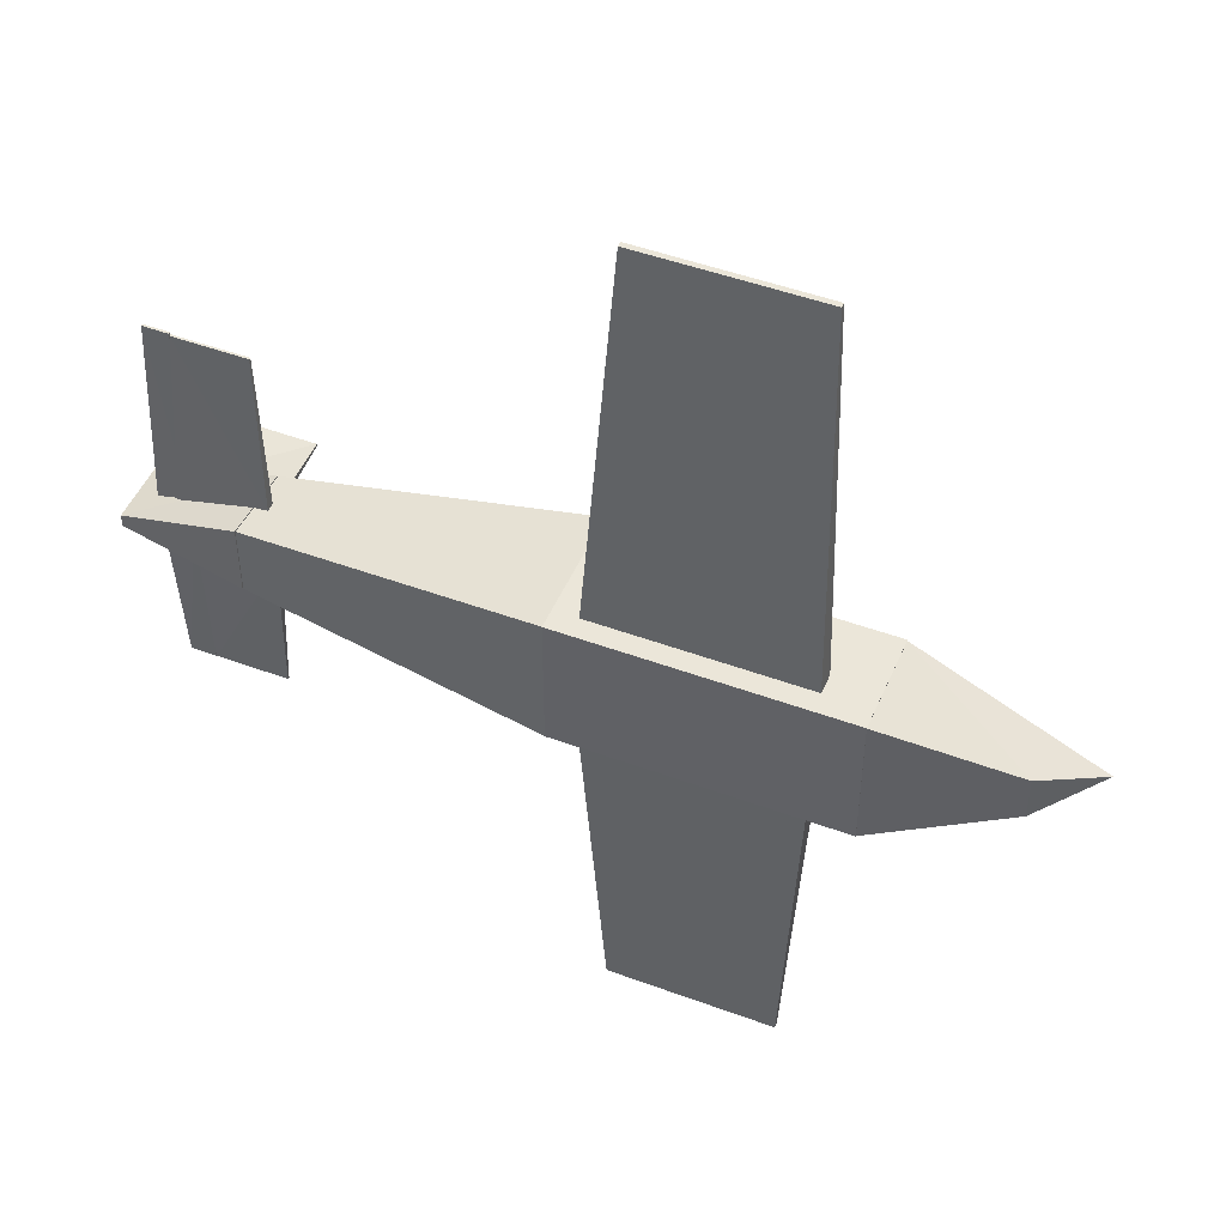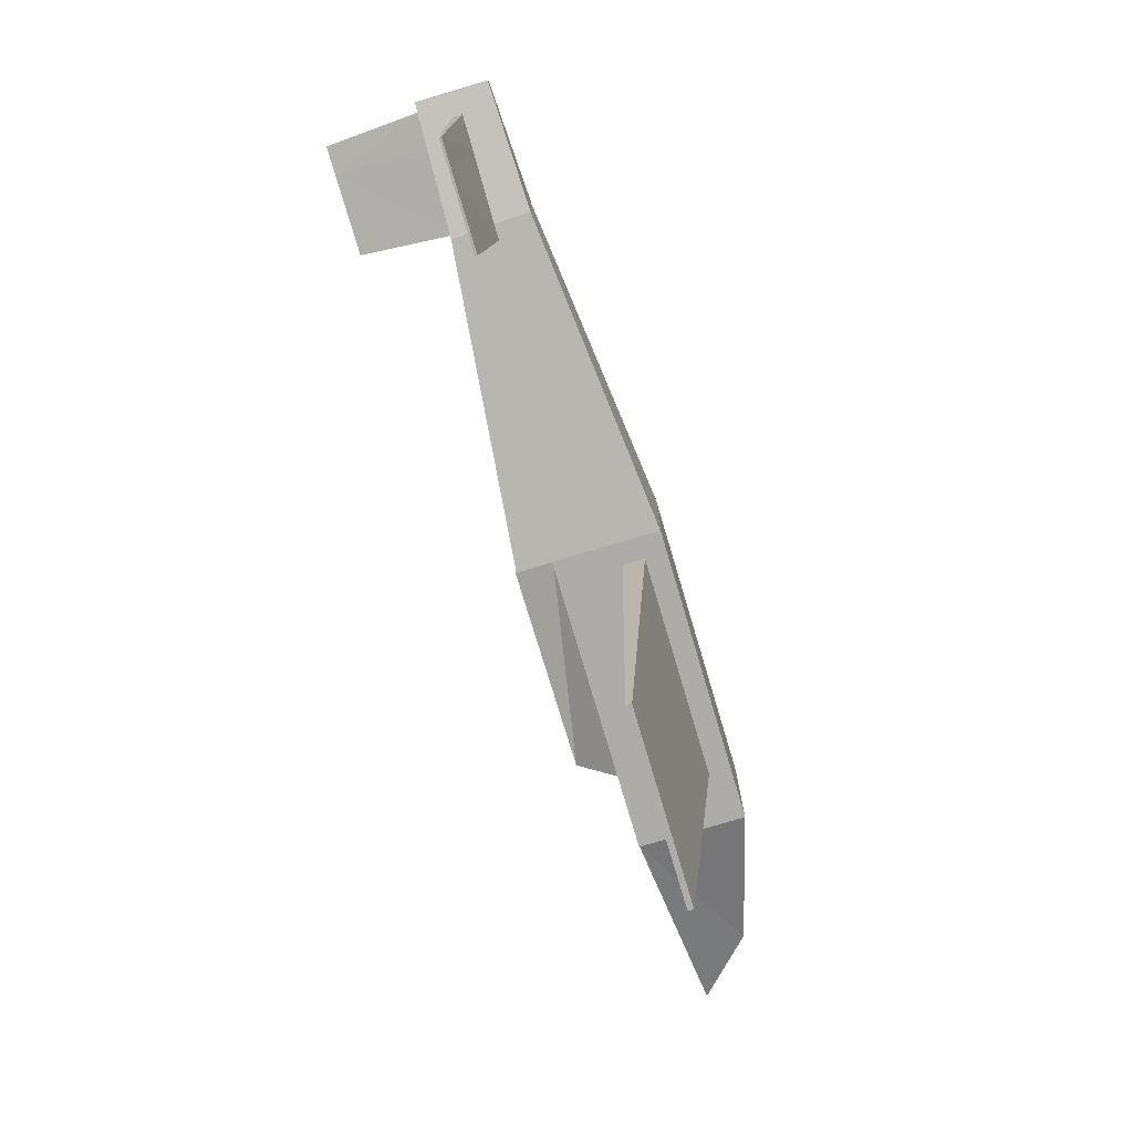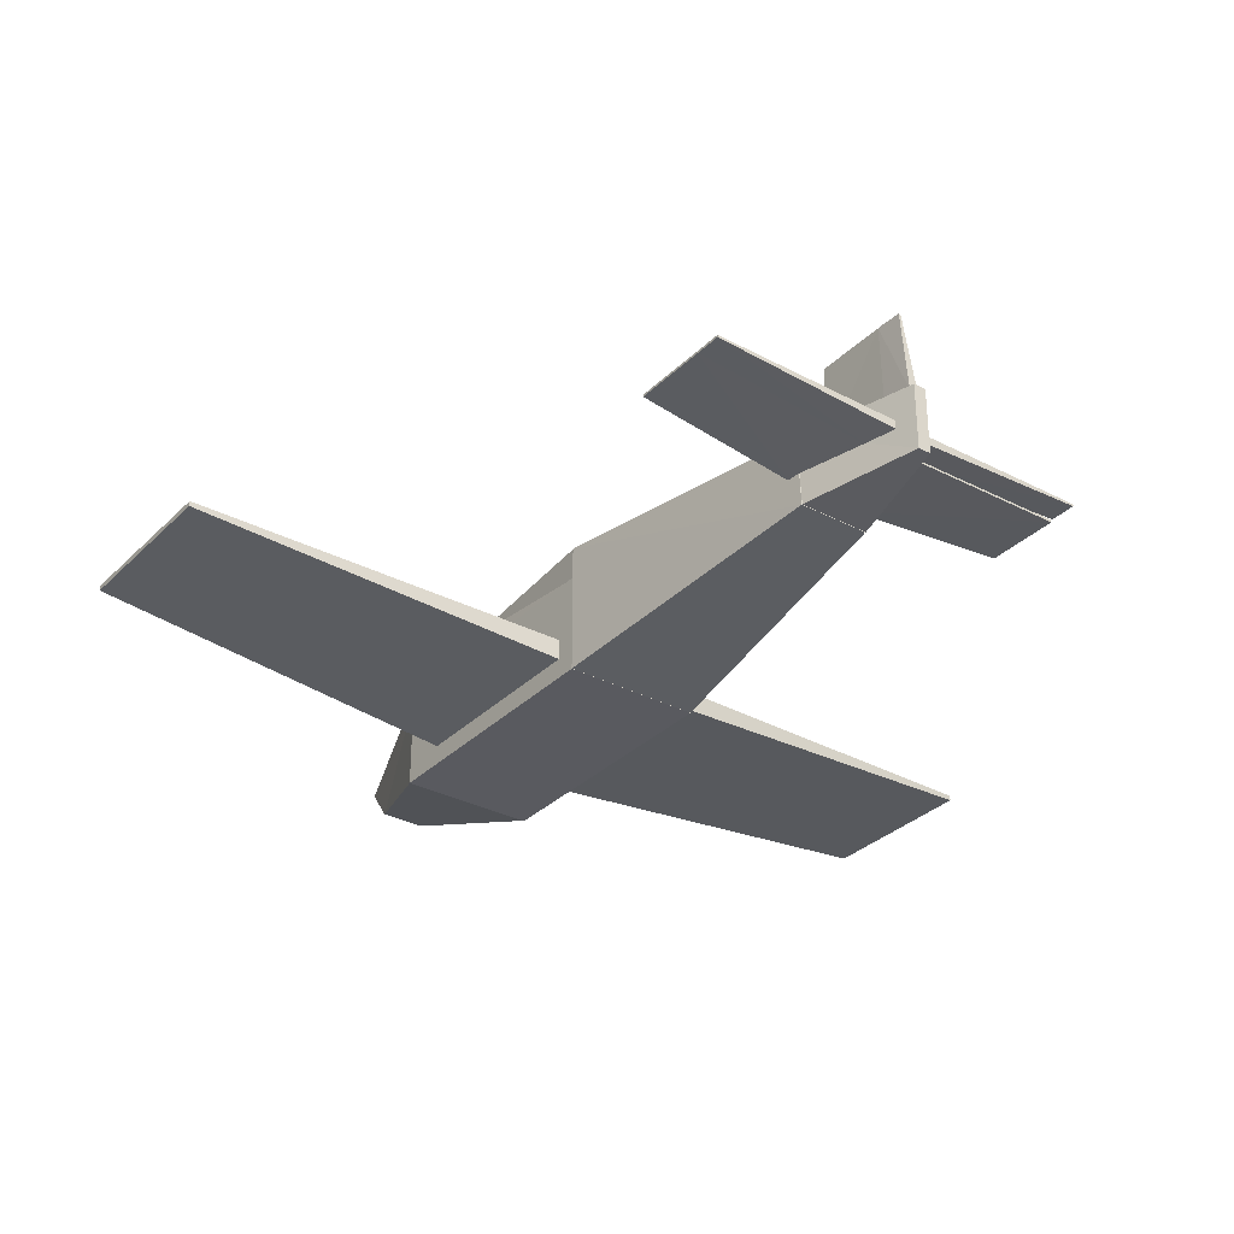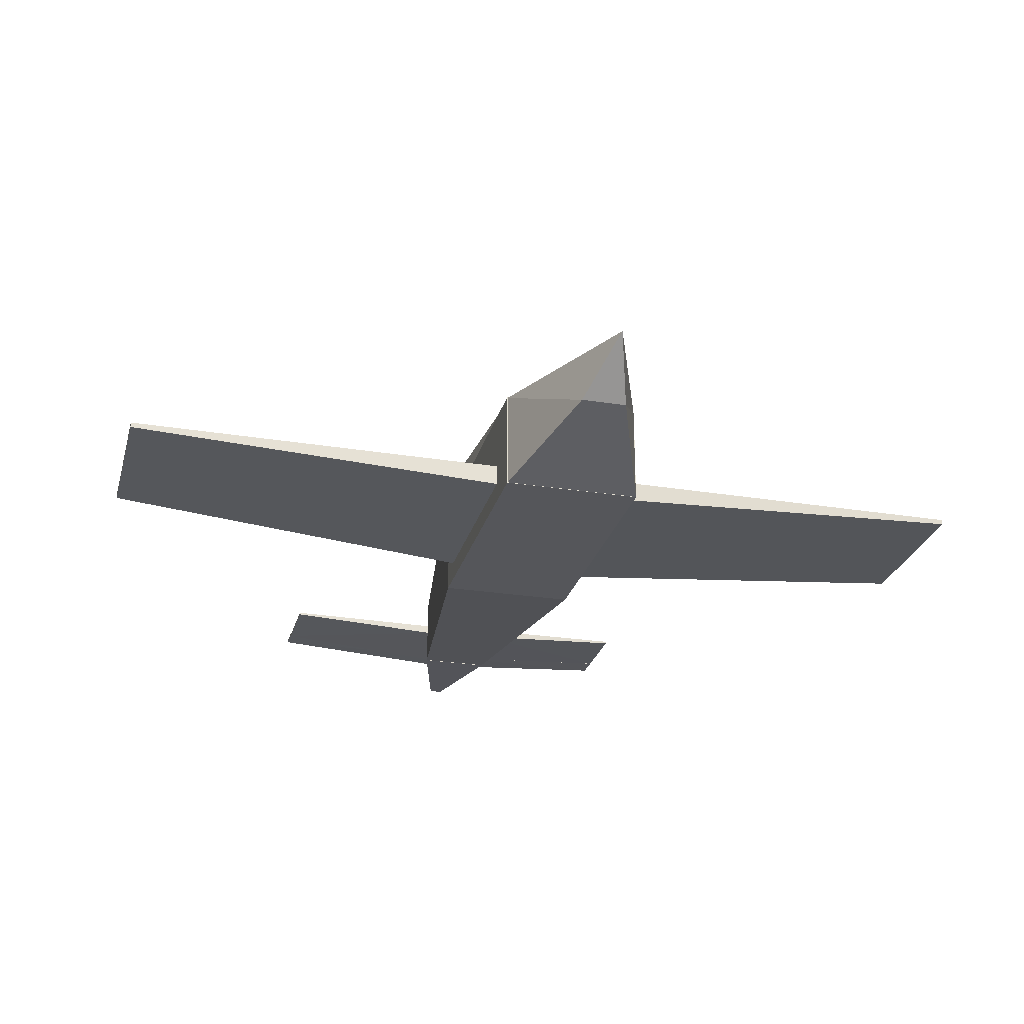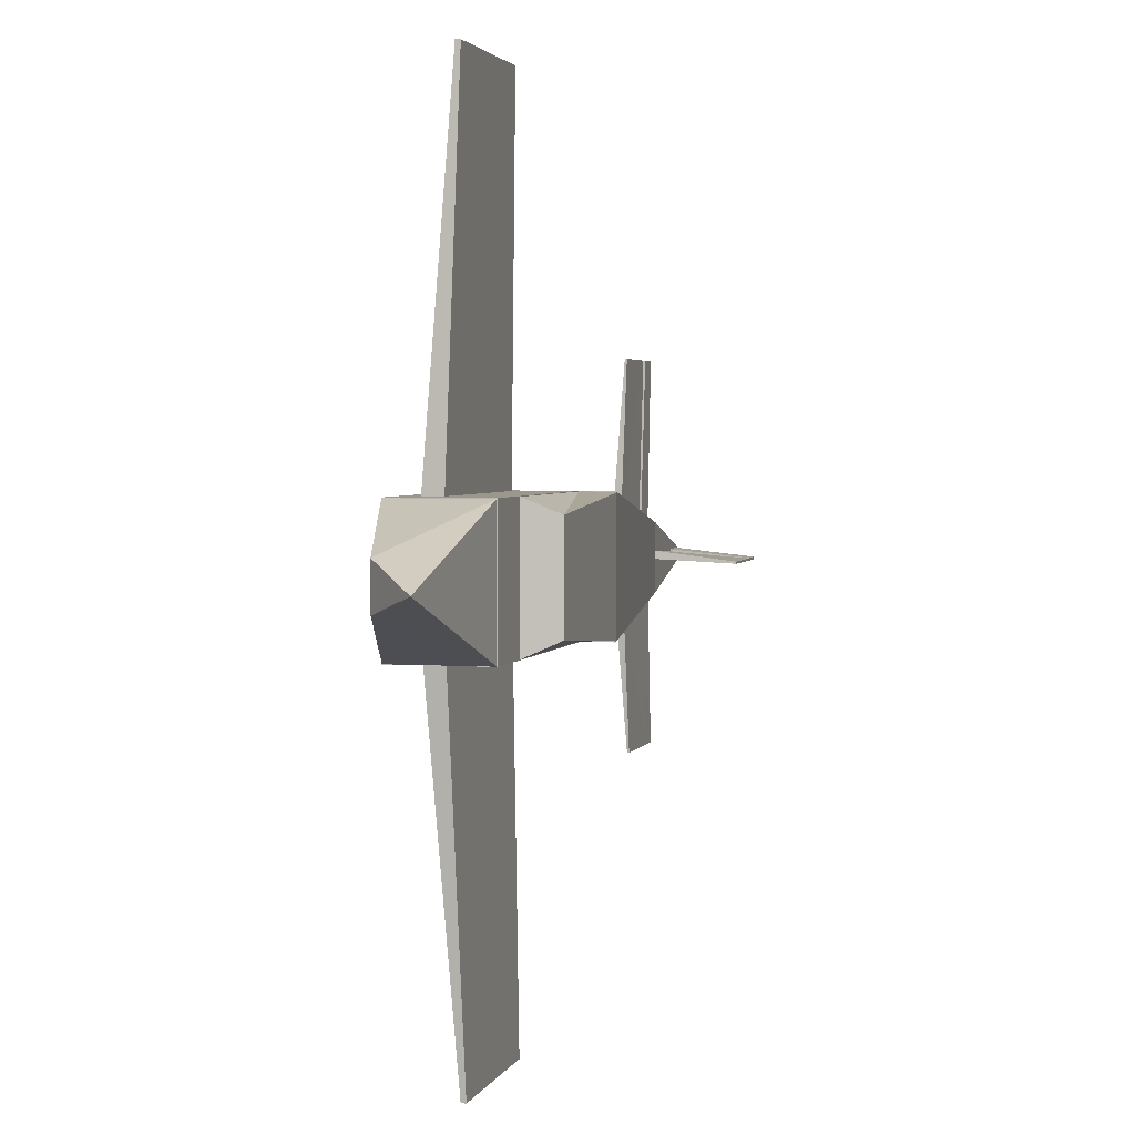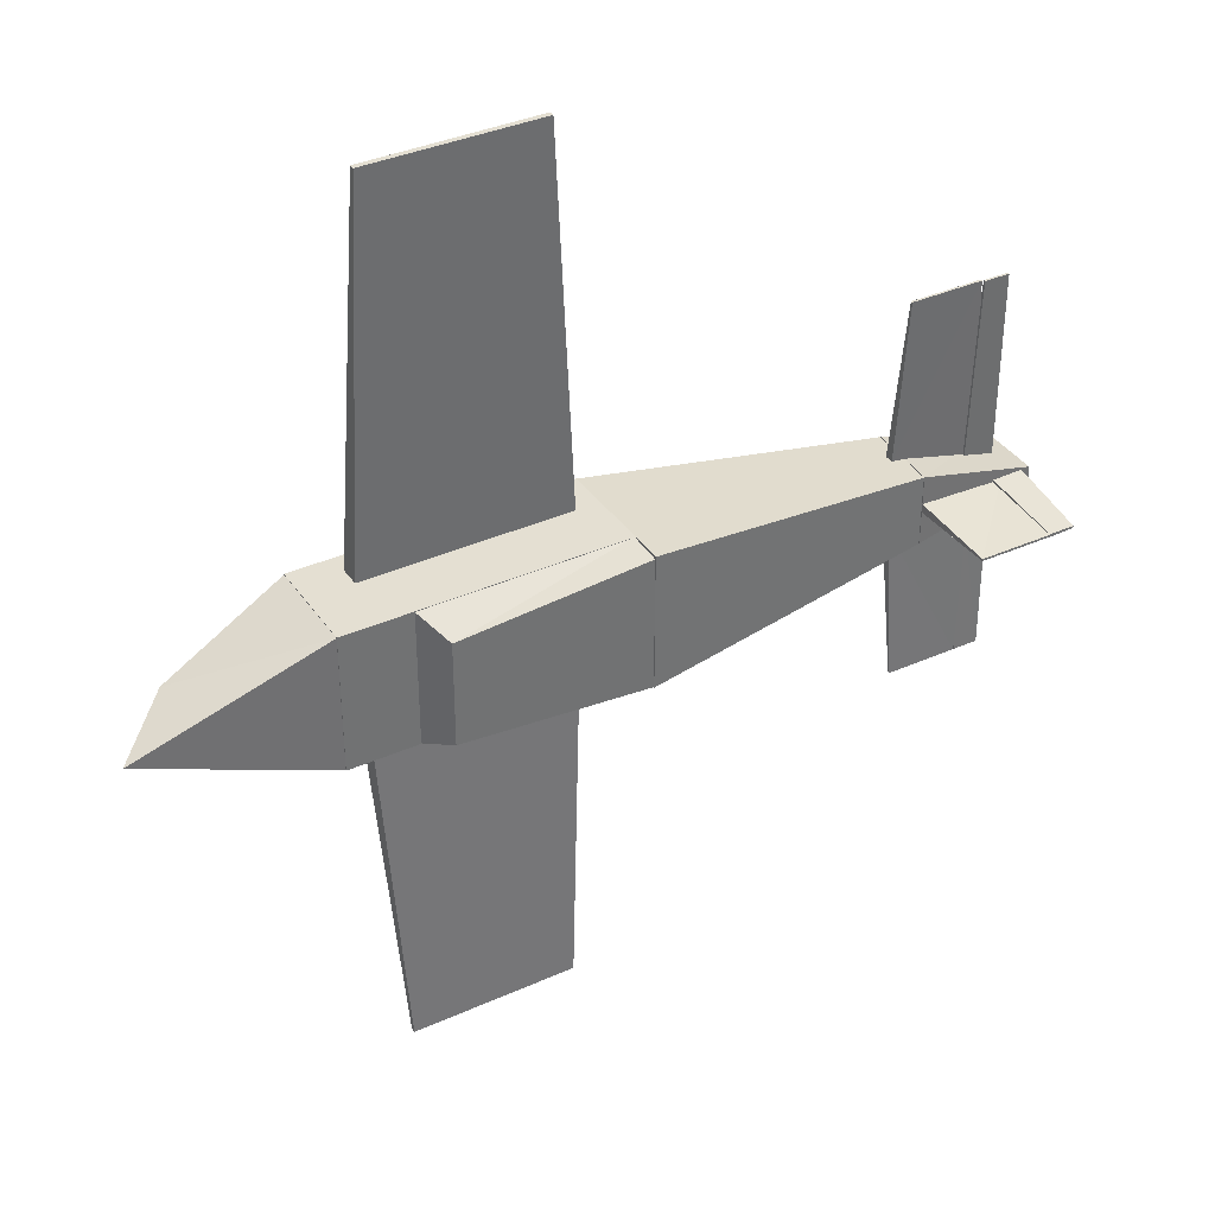
<metadata>
{"format":"obj","ext":"obj","renderer":"f3d","projection":"perspective","resolution":1024,"background":"white","views":[{"elev":48.1,"azim":22.5,"up":"+Z"},{"elev":-76.7,"azim":-73.5,"up":"+Z"},{"elev":-31.9,"azim":-126.5,"up":"+Y"},{"elev":-25.8,"azim":75.8,"up":"+Y"},{"elev":2.9,"azim":104.5,"up":"+Z"},{"elev":36.9,"azim":149.9,"up":"+Z"}]}
</metadata>
<code>
g Cube.004_Mesh
v -6.296 0.002114 0.4459
v -6.245 1.059 0.4459
v -6.296 0.002114 -0.5934
v -6.245 1.059 -0.5934
v -2 -0.44 1
v -2 1.476 1
v -2 -0.44 -1
v -2 1.476 -1
v 4.663 0.7786 -0.007891
v 3.861 0.05036 0.3675
v 4.663 0.7786 -0.007891
v 3.861 0.05036 -0.2842
v 1.992 0.9937 0.994
v 1.992 -0.4403 0.994
v 1.992 0.9937 -0.9997
v 1.992 -0.4403 -0.9997
v -6.255 1.058 0.4459
v -6.306 0.00081 0.4459
v -6.255 1.058 -0.5934
v -6.306 0.00081 -0.5934
v -7.986 1.023 0.00483
v -7.986 0.0611 0.00483
v -7.986 1.023 -0.1801
v -7.986 0.0611 -0.1801
v -1.7 -0.15 -1
v -1.7 0.15 -1
v -1.474 0.2241 -6.515
v -1.474 0.2982 -6.515
v 1.3 -0.15 -1
v 1.3 0.15 -1
v 0.9756 0.2241 -6.515
v 0.9756 0.2982 -6.515
v 2 1 -1
v 2 -0.4424 -1
v 2 1 1
v 2 -0.4424 1
v -2 1 -1
v -2 -0.4424 -1
v -2 1 1
v -2 -0.4424 1
v -1.989 0.9877 -0.9981
v -1.983 1.492 -0.9739
v 0.9981 0.9877 -0.9981
v 0.7664 1.492 -0.7664
v 0.9981 0.9877 0.9981
v 0.7664 1.492 0.7664
v -1.989 0.9877 0.9981
v -1.983 1.492 0.9795
v -6.075 0.4506 0.463
v -6.075 0.5803 0.463
v -6.172 0.6123 2.846
v -6.172 0.6443 2.846
v -7.371 0.4506 0.1505
v -7.371 0.5803 0.1505
v -7.231 0.6123 2.846
v -7.231 0.6443 2.846
v 1.35 -0.15 1
v 1.35 0.15 1
v 1.124 0.2241 6.515
v 1.124 0.2982 6.515
v -1.65 -0.15 1
v -1.65 0.15 1
v -1.326 0.2241 6.515
v -1.326 0.2982 6.515
v -7.371 0.4811 -0.2997
v -7.371 0.6108 -0.2997
v -7.273 0.6428 -2.978
v -7.273 0.6748 -2.978
v -6.075 0.4811 -0.5948
v -6.075 0.6108 -0.5948
v -6.215 0.6428 -2.978
v -6.215 0.6748 -2.978
v -7.689 0.4811 -0.159
v -7.689 0.6108 -0.159
v -7.655 0.6428 -2.978
v -7.655 0.6748 -2.978
v -7.233 0.4811 -0.3408
v -7.233 0.6108 -0.3408
v -7.282 0.6428 -2.978
v -7.282 0.6748 -2.978
v -7.221 0.4811 0.1944
v -7.221 0.6108 0.1944
v -7.255 0.6428 2.846
v -7.255 0.6748 2.846
v -7.677 0.4811 0.07484
v -7.677 0.6108 0.07484
v -7.628 0.6428 2.846
v -7.628 0.6748 2.846
v -7.398 0.9869 0.00408
v -7.398 1.01 -0.1304
v -7.408 2.256 -0.1186
v -7.408 2.256 -0.1636
v -7.854 1.035 0.00408
v -7.854 1.035 -0.1256
v -7.78 2.256 -0.1186
v -7.78 2.256 -0.1507
v -6.252 1.004 0.03455
v -6.252 1.028 -0.09509
v -6.349 2.257 -0.1271
v -6.349 2.257 -0.1591
v -7.548 1.007 -0.03388
v -7.547 0.765 -0.09509
v -7.408 2.257 -0.1271
v -7.406 2.257 -0.1591
g Cube.004_Material.001
f 2 3 1
f 3 8 7
f 7 6 5
f 6 1 5
f 7 1 3
f 8 2 6
f 9 12 11
f 12 15 11
f 16 13 15
f 13 10 9
f 11 13 9
f 12 14 16
f 17 20 19
f 19 24 23
f 24 21 23
f 22 17 21
f 19 21 17
f 20 22 24
f 2 4 3
f 3 4 8
f 7 8 6
f 6 2 1
f 7 5 1
f 8 4 2
f 9 10 12
f 12 16 15
f 16 14 13
f 13 14 10
f 11 15 13
f 12 10 14
f 17 18 20
f 19 20 24
f 24 22 21
f 22 18 17
f 19 23 21
f 20 18 22
g Cube.004_Material.003
f 26 27 25
f 28 31 27
f 31 30 29
f 29 26 25
f 31 25 27
f 32 26 30
f 50 51 49
f 52 55 51
f 55 54 53
f 54 49 53
f 55 49 51
f 56 50 54
f 58 59 57
f 60 63 59
f 63 62 61
f 62 57 61
f 63 57 59
f 64 58 62
f 66 67 65
f 68 71 67
f 71 70 69
f 69 66 65
f 67 69 65
f 68 70 72
f 98 99 97
f 99 104 103
f 104 101 103
f 101 98 97
f 99 101 97
f 104 98 102
f 26 28 27
f 28 32 31
f 31 32 30
f 29 30 26
f 31 29 25
f 32 28 26
f 50 52 51
f 52 56 55
f 55 56 54
f 54 50 49
f 55 53 49
f 56 52 50
f 58 60 59
f 60 64 63
f 63 64 62
f 62 58 57
f 63 61 57
f 64 60 58
f 66 68 67
f 68 72 71
f 71 72 70
f 69 70 66
f 67 71 69
f 68 66 70
f 98 100 99
f 99 100 104
f 104 102 101
f 101 102 98
f 99 103 101
f 104 100 98
g Cube.004_Material
f 37 35 33
f 36 39 40
f 39 38 40
f 34 40 38
f 34 35 36
f 37 34 38
f 37 39 35
f 36 35 39
f 39 37 38
f 34 36 40
f 34 33 35
f 37 33 34
g Cube.004_Material.002
f 41 44 43
f 43 46 45
f 42 46 44
f 46 47 45
f 47 42 41
f 43 47 41
f 41 42 44
f 43 44 46
f 42 48 46
f 46 48 47
f 47 48 42
f 43 45 47
g Cube.004_Material.004
f 74 75 73
f 76 79 75
f 79 78 77
f 77 74 73
f 75 77 73
f 76 78 80
f 82 83 81
f 84 87 83
f 87 86 85
f 85 82 81
f 87 81 83
f 88 82 86
f 90 91 89
f 91 96 95
f 95 94 93
f 93 90 89
f 91 93 89
f 92 94 96
f 74 76 75
f 76 80 79
f 79 80 78
f 77 78 74
f 75 79 77
f 76 74 78
f 82 84 83
f 84 88 87
f 87 88 86
f 85 86 82
f 87 85 81
f 88 84 82
f 90 92 91
f 91 92 96
f 95 96 94
f 93 94 90
f 91 95 93
f 92 90 94

</code>
